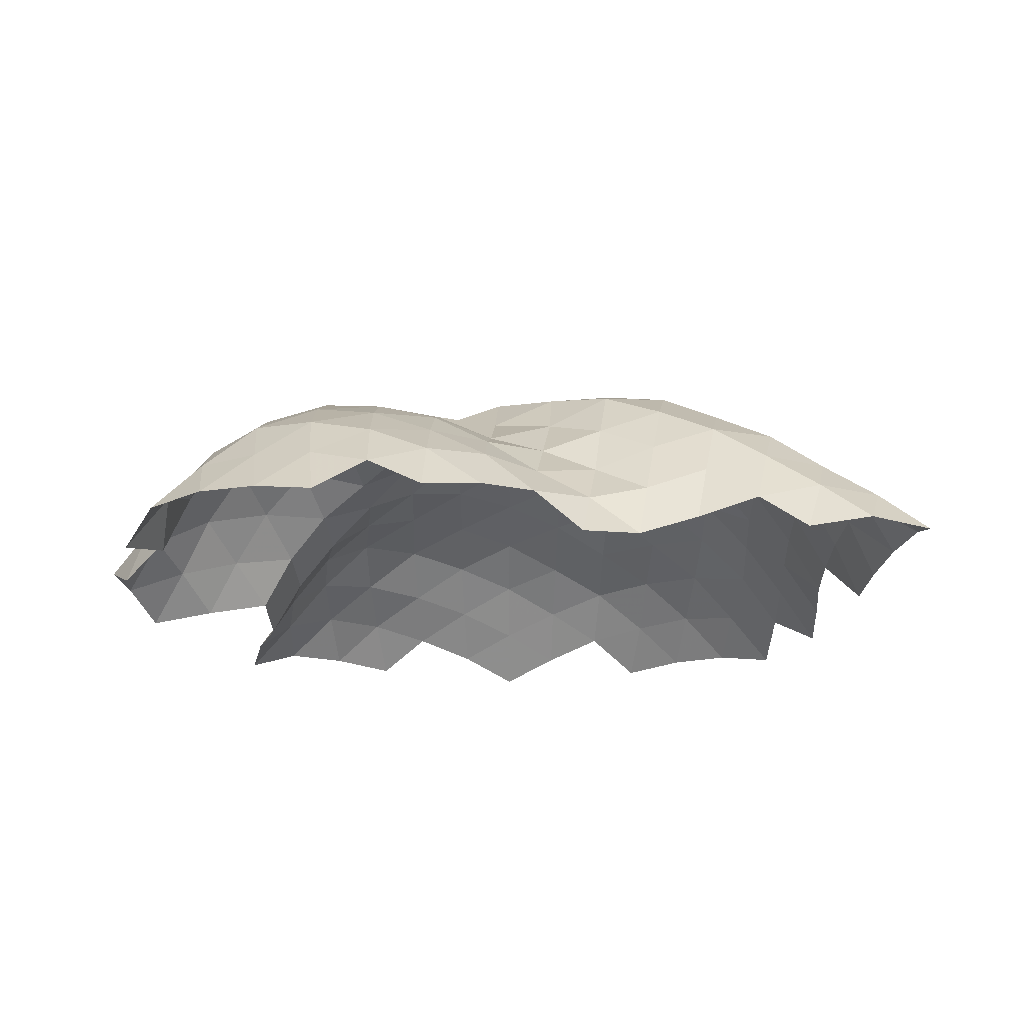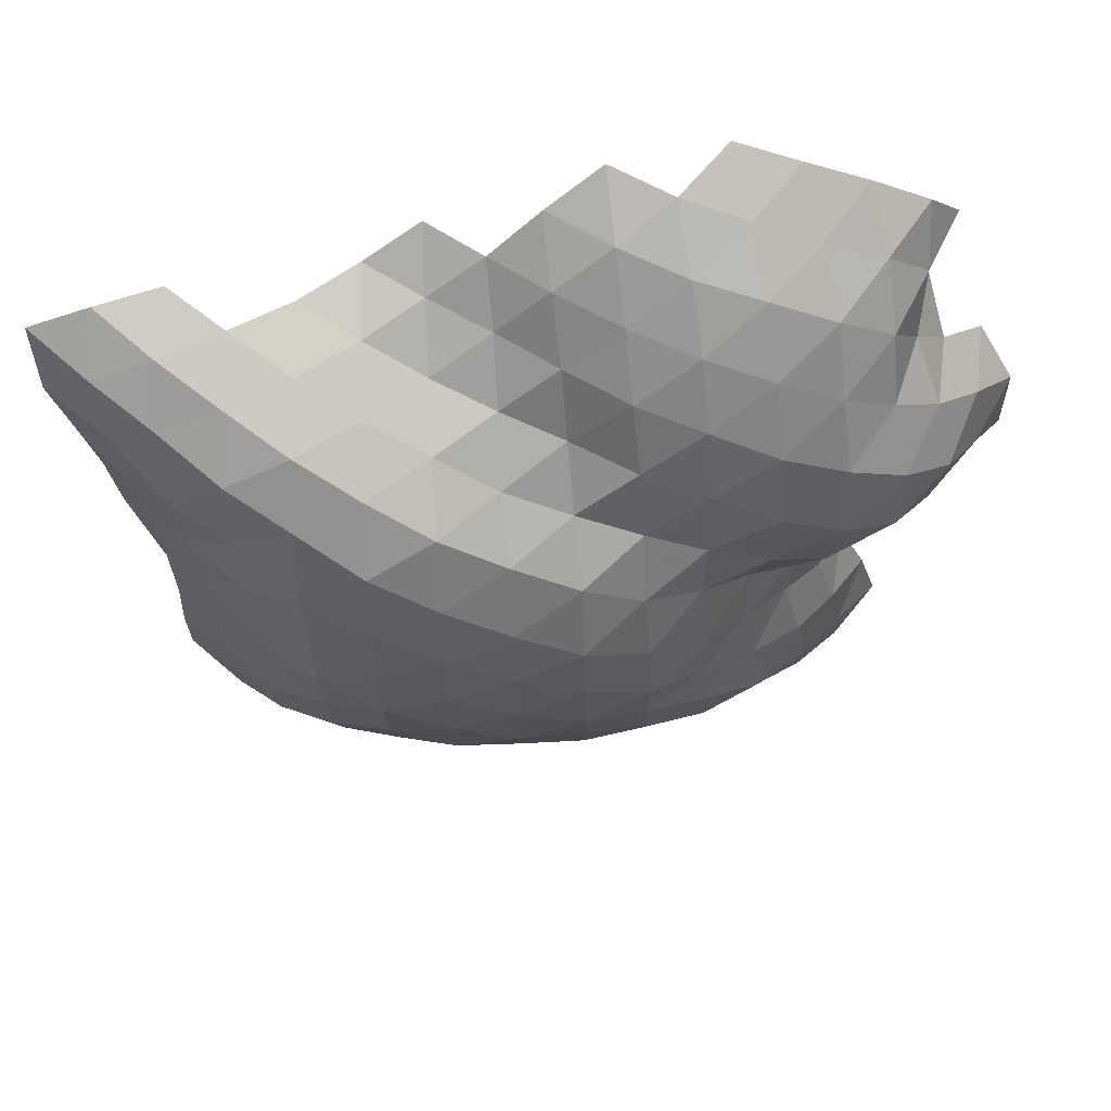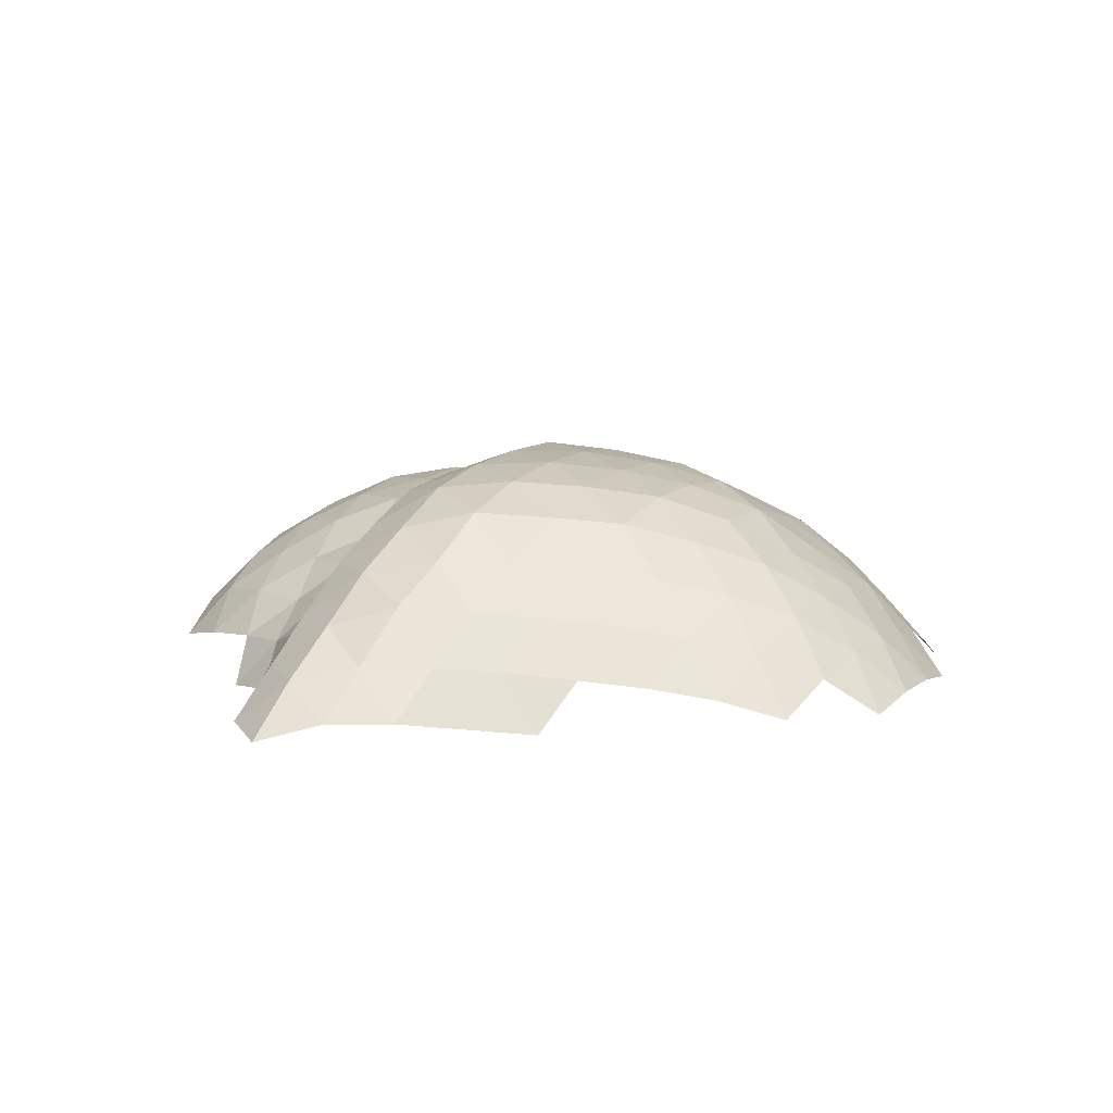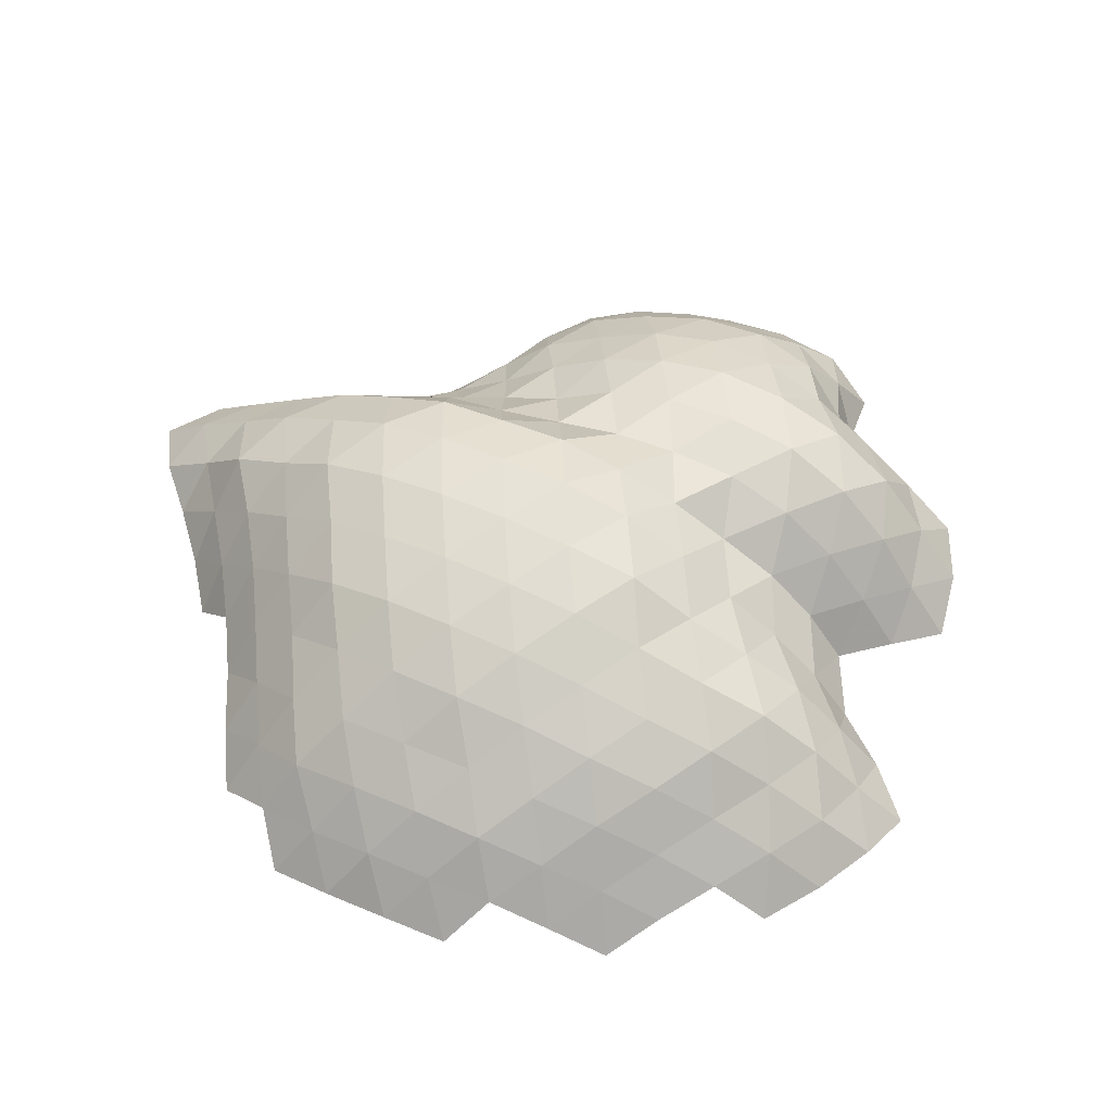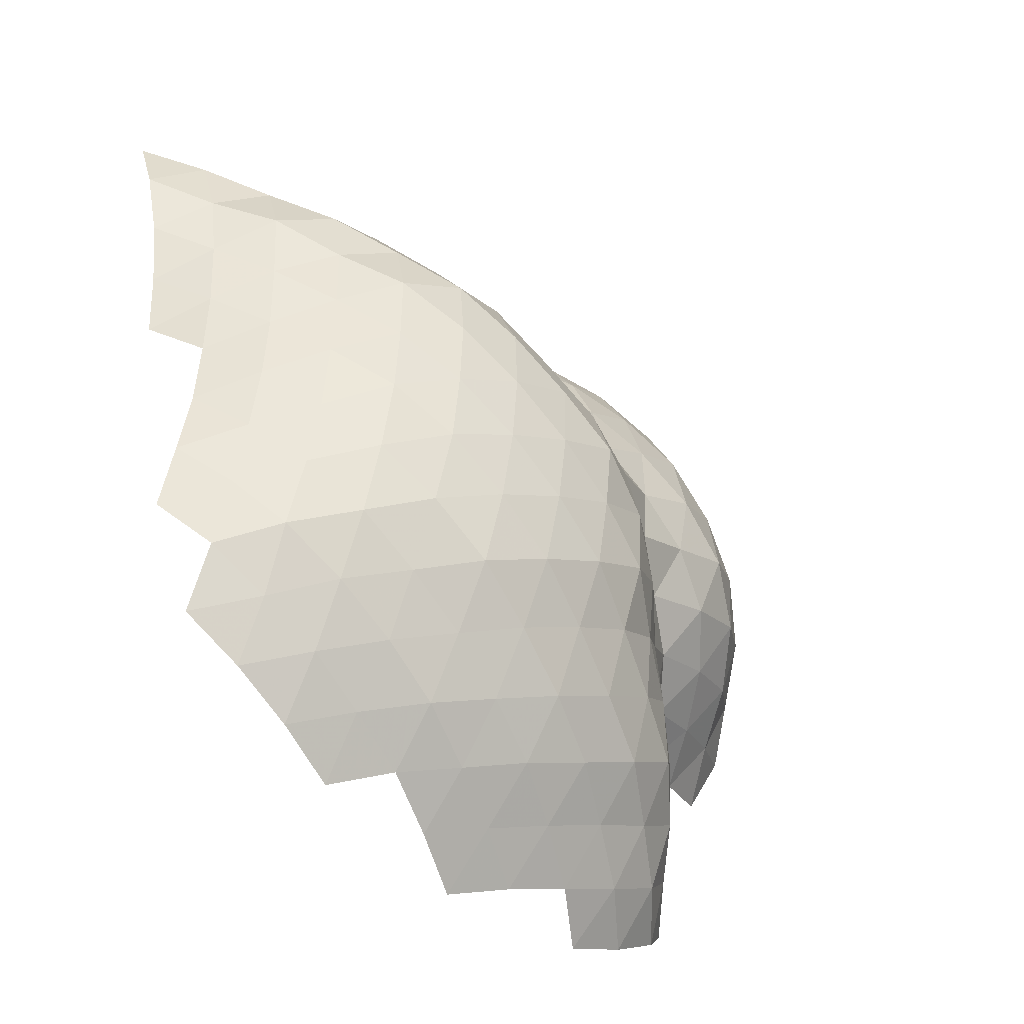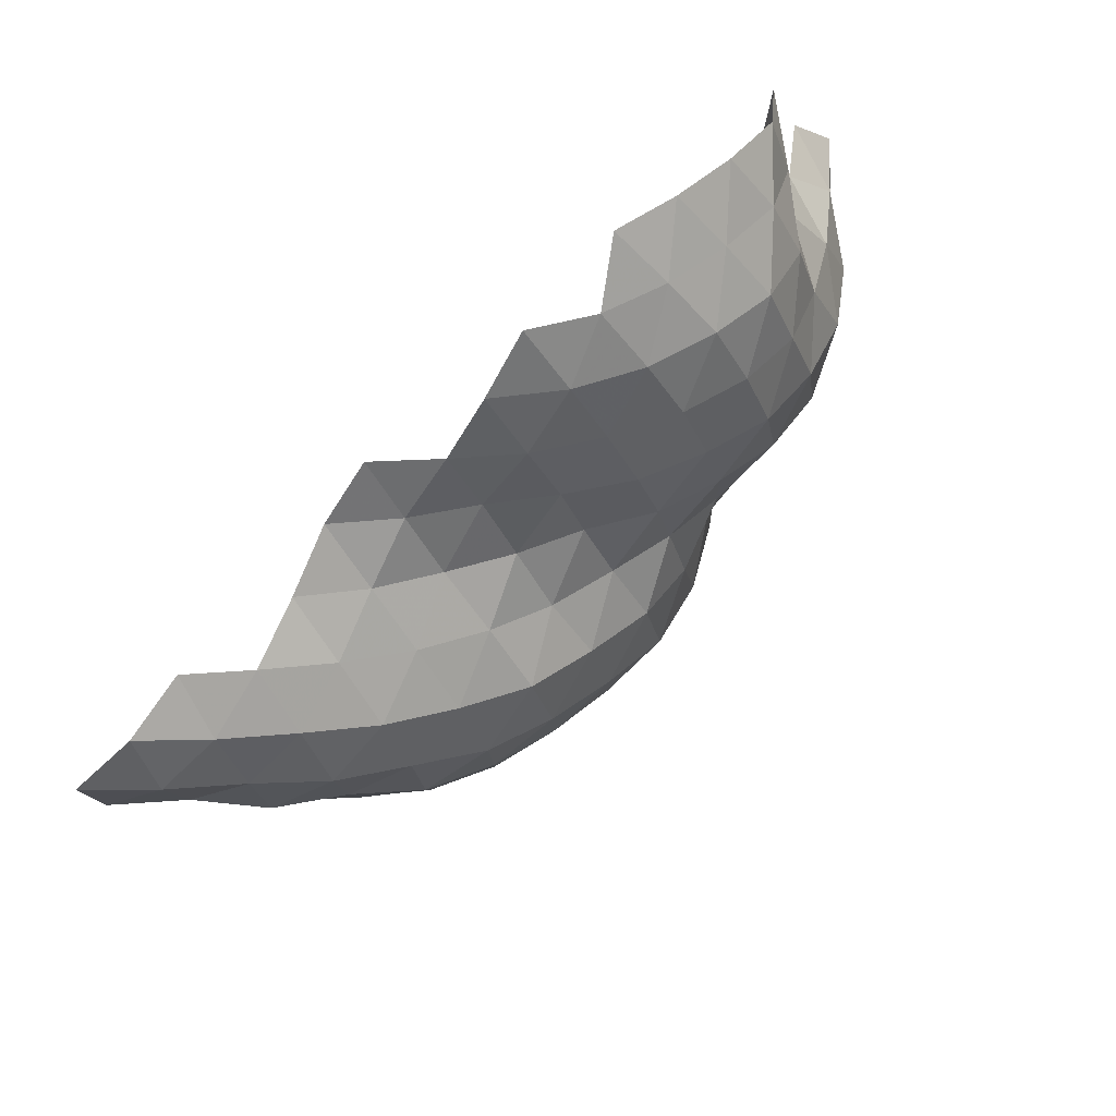
<metadata>
{"format":"obj","ext":"obj","renderer":"f3d","projection":"perspective","resolution":1024,"background":"white","views":[{"elev":-17.0,"azim":4.6,"up":"+Y"},{"elev":52.8,"azim":171.9,"up":"+Z"},{"elev":7.2,"azim":90.5,"up":"+Y"},{"elev":56.3,"azim":178.1,"up":"+Y"},{"elev":-49.2,"azim":131.7,"up":"+Z"},{"elev":79.4,"azim":134.6,"up":"+Z"}]}
</metadata>
<code>
v 0.1192 0.2613 0.09669
v -0.02048 0.2702 0.01898
v -0.0208 0.2255 0.1746
v 0.1178 0.2585 -0.06528
v -0.16 0.2346 -0.05237
v -0.02444 0.2511 -0.1412
v -0.1491 0.2108 0.0965
v 0.1183 0.208 0.25
v -0.0171 0.1321 0.2969
v 0.2557 0.1827 0.3284
v 0.1208 0.1038 0.3589
v 0.2593 0.2406 0.1769
v 0.259 0.2457 0.01419
v 0.2533 0.2281 -0.1474
v 0.3917 0.2031 -0.06848
v 0.3981 0.2151 0.09295
v -0.1676 0.2217 -0.2114
v -0.2868 0.164 -0.12
v -0.2941 0.1415 -0.2741
v -0.172 0.1665 -0.3623
v -0.03247 0.2175 -0.299
v 0.1114 0.2323 -0.2253
v 0.1023 0.1879 -0.3805
v 0.2457 0.1936 -0.306
v -0.2769 0.1567 0.03459
v -0.4166 0.1535 0.1095
v -0.3907 0.08788 -0.02318
v -0.2815 0.1636 0.1773
v -0.1535 0.1564 0.2397
v -0.1459 0.1243 0.3898
v -0.2831 0.1594 0.3346
v 0.2451 0.06271 0.4345
v 0.3866 0.1212 0.3946
v 0.3711 0.000729 0.49
v 0.2356 -0.06214 0.5212
v 0.1112 0.001779 0.4766
v -0.01587 0.05316 0.4284
v -0.01157 -0.004195 0.572
v -0.1378 0.07204 0.5331
v 0.3961 0.2018 0.2543
v 0.5315 0.1612 0.1694
v 0.5227 0.1267 0.326
v 0.5206 0.1496 0.01071
v 0.6254 0.0532 -0.0651
v 0.6344 0.06793 0.08728
v 0.5154 0.1352 -0.1478
v 0.3851 0.1806 -0.2284
v 0.3749 0.1281 -0.3802
v 0.5027 0.09512 -0.301
v -0.3102 0.1132 -0.4256
v -0.1836 0.1082 -0.5118
v -0.4498 0.05251 -0.4794
v -0.3255 0.05606 -0.5679
v -0.4213 0.07081 -0.3289
v -0.3957 0.07671 -0.1794
v -0.5036 0.01977 -0.08515
v -0.5014 -0.01264 -0.229
v -0.04183 0.1507 -0.4453
v -0.05435 0.07816 -0.588
v 0.08808 0.1108 -0.5203
v 0.2341 0.1371 -0.4571
v 0.2121 0.04641 -0.5884
v 0.3549 0.05363 -0.5237
v -0.5408 0.1091 0.03099
v -0.5634 0.1573 0.1812
v -0.6858 0.08943 0.1013
v -0.6466 0.01616 -0.02782
v -0.4238 0.1766 0.2604
v -0.4164 0.1516 0.4207
v -0.5569 0.14 0.3455
v -0.2747 0.1208 0.4854
v -0.2693 0.05522 0.6251
v -0.4098 0.08726 0.57
v 0.3551 -0.1259 0.5757
v 0.2263 -0.1648 0.6345
v 0.4691 -0.2097 0.615
v 0.3379 -0.2566 0.6538
v 0.4909 -0.07581 0.5465
v 0.5118 0.05066 0.4601
v 0.648 0.05048 0.395
v 0.6296 -0.03777 0.5183
v 0.1062 -0.08853 0.6015
v 0.1074 -0.1726 0.7204
v -0.003143 -0.07911 0.7049
v -0.1324 -0.004859 0.6663
v -0.1244 -0.09173 0.7938
v -0.2576 -0.02974 0.7523
v 0.6423 0.07103 0.2422
v 0.7394 -0.02232 0.1667
v 0.7651 -0.006466 0.3149
v 0.7213 -0.03649 0.01429
v 0.7115 -0.05428 -0.1314
v 0.7966 -0.1529 -0.04973
v 0.8115 -0.1335 0.09387
v 0.6144 0.02809 -0.2172
v 0.6104 -0.004186 -0.3678
v 0.7054 -0.08227 -0.2761
v 0.4918 0.04457 -0.4529
v 0.4709 -0.02885 -0.5844
v 0.6037 -0.05466 -0.5112
v -0.4561 -0.02825 -0.6104
v -0.5713 -0.0447 -0.5229
v -0.5772 -0.1089 -0.6618
v -0.4537 -0.1145 -0.7369
v -0.3277 -0.04409 -0.6841
v -0.197 0.02712 -0.642
v -0.1992 -0.07859 -0.7509
v -0.06603 -0.01756 -0.7067
v -0.5421 -0.0131 -0.3766
v -0.5983 -0.1081 -0.2836
v -0.643 -0.119 -0.4223
v -0.5979 -0.07369 -0.1402
v -0.733 -0.09753 -0.0855
v -0.6729 -0.1873 -0.1857
v 0.07262 0.02175 -0.653
v 0.05803 -0.08084 -0.7674
v 0.1963 -0.03942 -0.7153
v 0.3332 -0.02522 -0.6525
v 0.3109 -0.1271 -0.767
v 0.4436 -0.1156 -0.7076
v -0.7847 -0.01899 0.0343
v -0.8953 -0.09283 0.1081
v -0.8608 -0.1393 -0.02696
v -0.8041 0.01842 0.1794
v -0.6882 0.09902 0.2631
v -0.6623 0.04019 0.4133
v -0.7738 -0.02169 0.3266
v -0.544 0.08484 0.4969
v -0.5364 0.01836 0.6442
v -0.6577 -0.01173 0.5593
v -0.3995 0.006616 0.7087
v -0.3798 -0.1008 0.8142
v -0.5155 -0.08462 0.7568
v 0.2154 -0.2702 0.7325
v 0.6059 -0.162 0.6035
v 0.7465 -0.13 0.5775
v 0.7123 -0.2478 0.652
v 0.7605 -0.04741 0.4608
v 0.8598 -0.1158 0.3859
v 0.8783 -0.1422 0.5263
v -0.00233 -0.1829 0.8168
v -0.1222 -0.2058 0.8963
v -0.2459 -0.1381 0.8599
v -0.3566 -0.2156 0.9134
v 0.8347 -0.1191 0.2394
v 0.8947 -0.234 0.1716
v 0.9306 -0.2161 0.3099
v 0.8703 -0.2502 0.0291
v 0.7877 -0.1709 -0.1935
v 0.7898 -0.1956 -0.3356
v 0.6997 -0.1179 -0.4199
v 0.6898 -0.1684 -0.5587
v 0.785 -0.2358 -0.4739
v 0.5707 -0.1337 -0.6386
v 0.5444 -0.2213 -0.7525
v 0.6667 -0.2475 -0.6783
v -0.5697 -0.2035 -0.7831
v -0.4407 -0.222 -0.8469
v -0.6893 -0.2059 -0.6965
v -0.6749 -0.1512 -0.5612
v -0.7386 -0.2333 -0.4583
v -0.7823 -0.2554 -0.5955
v -0.3273 -0.1449 -0.8001
v -0.2006 -0.1874 -0.8575
v -0.07402 -0.1306 -0.8106
v -0.0811 -0.2461 -0.9134
v 0.04565 -0.1936 -0.8683
v -0.6772 -0.2228 -0.327
v -0.8094 -0.217 -0.1385
v -0.9423 -0.2533 -0.09176
v 0.1759 -0.1496 -0.8191
v 0.2804 -0.2352 -0.8723
v 0.4135 -0.2188 -0.8163
v -0.9794 -0.1979 0.03541
v -0.9847 -0.1941 0.1785
v -0.8813 -0.1037 0.2512
v -0.8127 -0.1643 0.362
v -0.9181 -0.2422 0.2948
v -0.7296 -0.08941 0.458
v -0.7467 -0.1323 0.5987
v -0.7798 -0.2259 0.4933
v -0.6474 -0.08621 0.6937
v -0.6247 -0.1835 0.807
v -0.7517 -0.1938 0.7285
v -0.4919 -0.1921 0.8645
v 0.8539 -0.2253 0.6389
v 0.9847 -0.2413 0.5844
v 0.9728 -0.2082 0.4463
v -0.8325 -0.2559 0.6269
f 1 2 3
f 4 2 1
f 5 2 6
f 6 2 4
f 7 2 5
f 3 2 7
f 3 8 1
f 9 8 3
f 10 8 11
f 11 8 9
f 12 8 10
f 1 8 12
f 1 13 4
f 4 13 14
f 15 13 16
f 14 13 15
f 16 13 12
f 12 13 1
f 6 17 5
f 5 17 18
f 19 17 20
f 18 17 19
f 20 17 21
f 21 17 6
f 4 22 6
f 14 22 4
f 23 22 24
f 24 22 14
f 21 22 23
f 6 22 21
f 5 25 7
f 18 25 5
f 26 25 27
f 27 25 18
f 28 25 26
f 7 25 28
f 7 29 3
f 3 29 9
f 30 29 31
f 9 29 30
f 31 29 28
f 28 29 7
f 11 32 10
f 10 32 33
f 34 32 35
f 33 32 34
f 35 32 36
f 36 32 11
f 9 37 11
f 30 37 9
f 38 37 39
f 39 37 30
f 36 37 38
f 11 37 36
f 10 40 12
f 33 40 10
f 41 40 42
f 42 40 33
f 16 40 41
f 12 40 16
f 16 43 15
f 41 43 16
f 44 43 45
f 45 43 41
f 46 43 44
f 15 43 46
f 15 47 14
f 14 47 24
f 48 47 49
f 24 47 48
f 49 47 46
f 46 47 15
f 20 50 19
f 51 50 20
f 52 50 53
f 53 50 51
f 54 50 52
f 19 50 54
f 19 55 18
f 18 55 27
f 56 55 57
f 27 55 56
f 57 55 54
f 54 55 19
f 21 58 20
f 20 58 51
f 59 58 60
f 51 58 59
f 60 58 23
f 23 58 21
f 24 61 23
f 23 61 60
f 62 61 63
f 60 61 62
f 63 61 48
f 48 61 24
f 27 64 26
f 26 64 65
f 66 64 67
f 65 64 66
f 67 64 56
f 56 64 27
f 26 68 28
f 65 68 26
f 69 68 70
f 70 68 65
f 31 68 69
f 28 68 31
f 31 71 30
f 69 71 31
f 72 71 73
f 73 71 69
f 39 71 72
f 30 71 39
f 35 74 34
f 75 74 35
f 76 74 77
f 77 74 75
f 78 74 76
f 34 74 78
f 34 79 33
f 33 79 42
f 80 79 81
f 42 79 80
f 81 79 78
f 78 79 34
f 36 82 35
f 35 82 75
f 83 82 84
f 75 82 83
f 84 82 38
f 38 82 36
f 39 85 38
f 38 85 84
f 86 85 87
f 84 85 86
f 87 85 72
f 72 85 39
f 42 88 41
f 41 88 45
f 89 88 90
f 45 88 89
f 90 88 80
f 80 88 42
f 45 91 44
f 44 91 92
f 93 91 94
f 92 91 93
f 94 91 89
f 89 91 45
f 44 95 46
f 92 95 44
f 96 95 97
f 97 95 92
f 49 95 96
f 46 95 49
f 49 98 48
f 96 98 49
f 99 98 100
f 100 98 96
f 63 98 99
f 48 98 63
f 53 101 52
f 52 101 102
f 103 101 104
f 102 101 103
f 104 101 105
f 105 101 53
f 51 106 53
f 59 106 51
f 107 106 108
f 108 106 59
f 105 106 107
f 53 106 105
f 52 109 54
f 102 109 52
f 110 109 111
f 111 109 102
f 57 109 110
f 54 109 57
f 57 112 56
f 110 112 57
f 113 112 114
f 114 112 110
f 67 112 113
f 56 112 67
f 60 115 59
f 62 115 60
f 116 115 117
f 117 115 62
f 108 115 116
f 59 115 108
f 63 118 62
f 99 118 63
f 119 118 120
f 120 118 99
f 117 118 119
f 62 118 117
f 67 121 66
f 113 121 67
f 122 121 123
f 123 121 113
f 124 121 122
f 66 121 124
f 66 125 65
f 65 125 70
f 126 125 127
f 70 125 126
f 127 125 124
f 124 125 66
f 70 128 69
f 69 128 73
f 129 128 130
f 73 128 129
f 130 128 126
f 126 128 70
f 73 131 72
f 72 131 87
f 132 131 133
f 87 131 132
f 133 131 129
f 129 131 73
f 75 134 77
f 83 134 75
f 76 135 78
f 136 135 137
f 81 135 136
f 78 135 81
f 81 138 80
f 136 138 81
f 139 138 140
f 140 138 136
f 90 138 139
f 80 138 90
f 84 141 83
f 86 141 84
f 142 141 86
f 87 143 86
f 132 143 87
f 144 143 132
f 86 143 142
f 90 145 89
f 139 145 90
f 146 145 147
f 147 145 139
f 94 145 146
f 89 145 94
f 94 148 93
f 146 148 94
f 93 149 92
f 92 149 97
f 97 149 150
f 97 151 96
f 96 151 100
f 152 151 153
f 100 151 152
f 153 151 150
f 150 151 97
f 100 154 99
f 99 154 120
f 155 154 156
f 120 154 155
f 156 154 152
f 152 154 100
f 104 157 103
f 158 157 104
f 103 157 159
f 103 160 102
f 102 160 111
f 161 160 162
f 111 160 161
f 162 160 159
f 159 160 103
f 105 163 104
f 104 163 158
f 164 163 107
f 107 163 105
f 108 165 107
f 107 165 164
f 166 165 167
f 164 165 166
f 167 165 116
f 116 165 108
f 111 168 110
f 110 168 114
f 161 168 111
f 114 169 113
f 113 169 123
f 123 169 170
f 117 171 116
f 116 171 167
f 172 171 119
f 119 171 117
f 120 173 119
f 119 173 172
f 155 173 120
f 123 174 122
f 122 174 175
f 170 174 123
f 122 176 124
f 175 176 122
f 177 176 178
f 178 176 175
f 127 176 177
f 124 176 127
f 127 179 126
f 177 179 127
f 180 179 181
f 181 179 177
f 130 179 180
f 126 179 130
f 130 182 129
f 180 182 130
f 183 182 184
f 184 182 180
f 133 182 183
f 129 182 133
f 133 185 132
f 183 185 133
f 132 185 144
f 137 186 136
f 136 186 140
f 140 186 187
f 140 188 139
f 139 188 147
f 187 188 140
f 181 189 180
f 180 189 184

</code>
